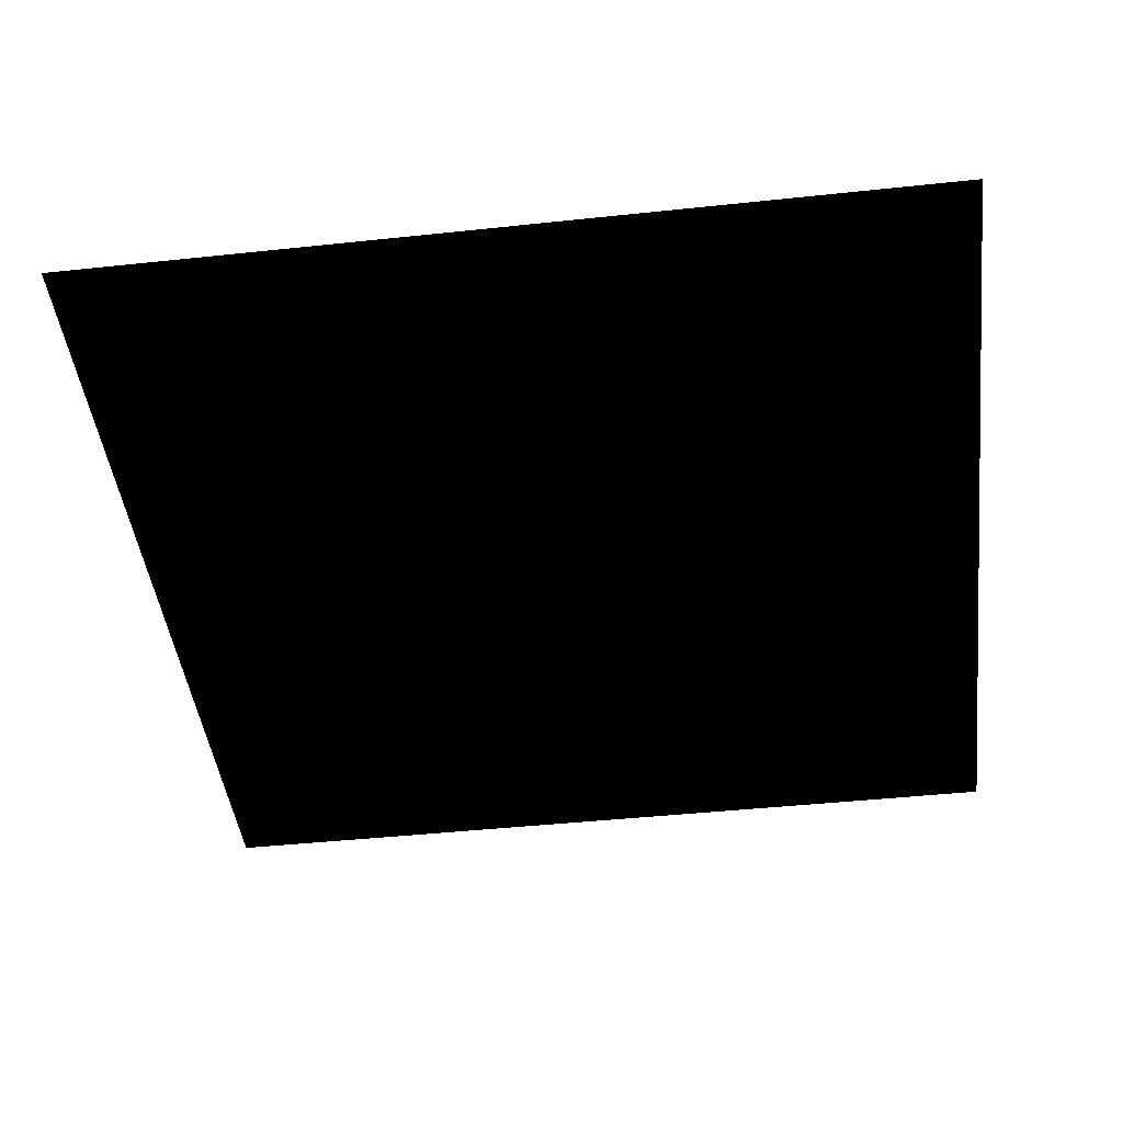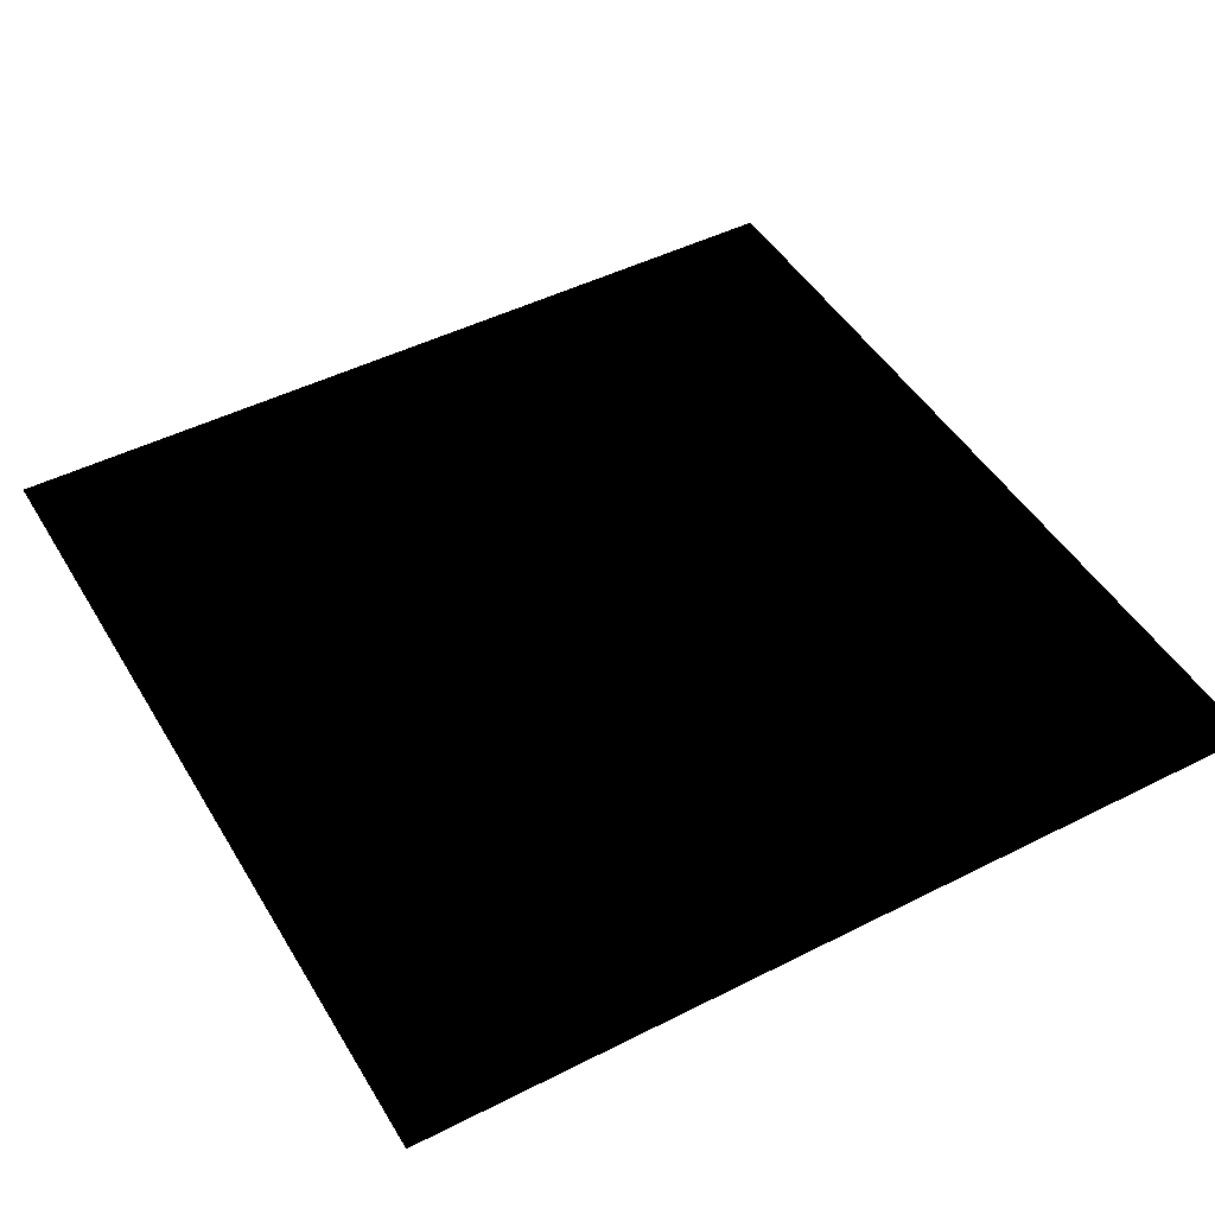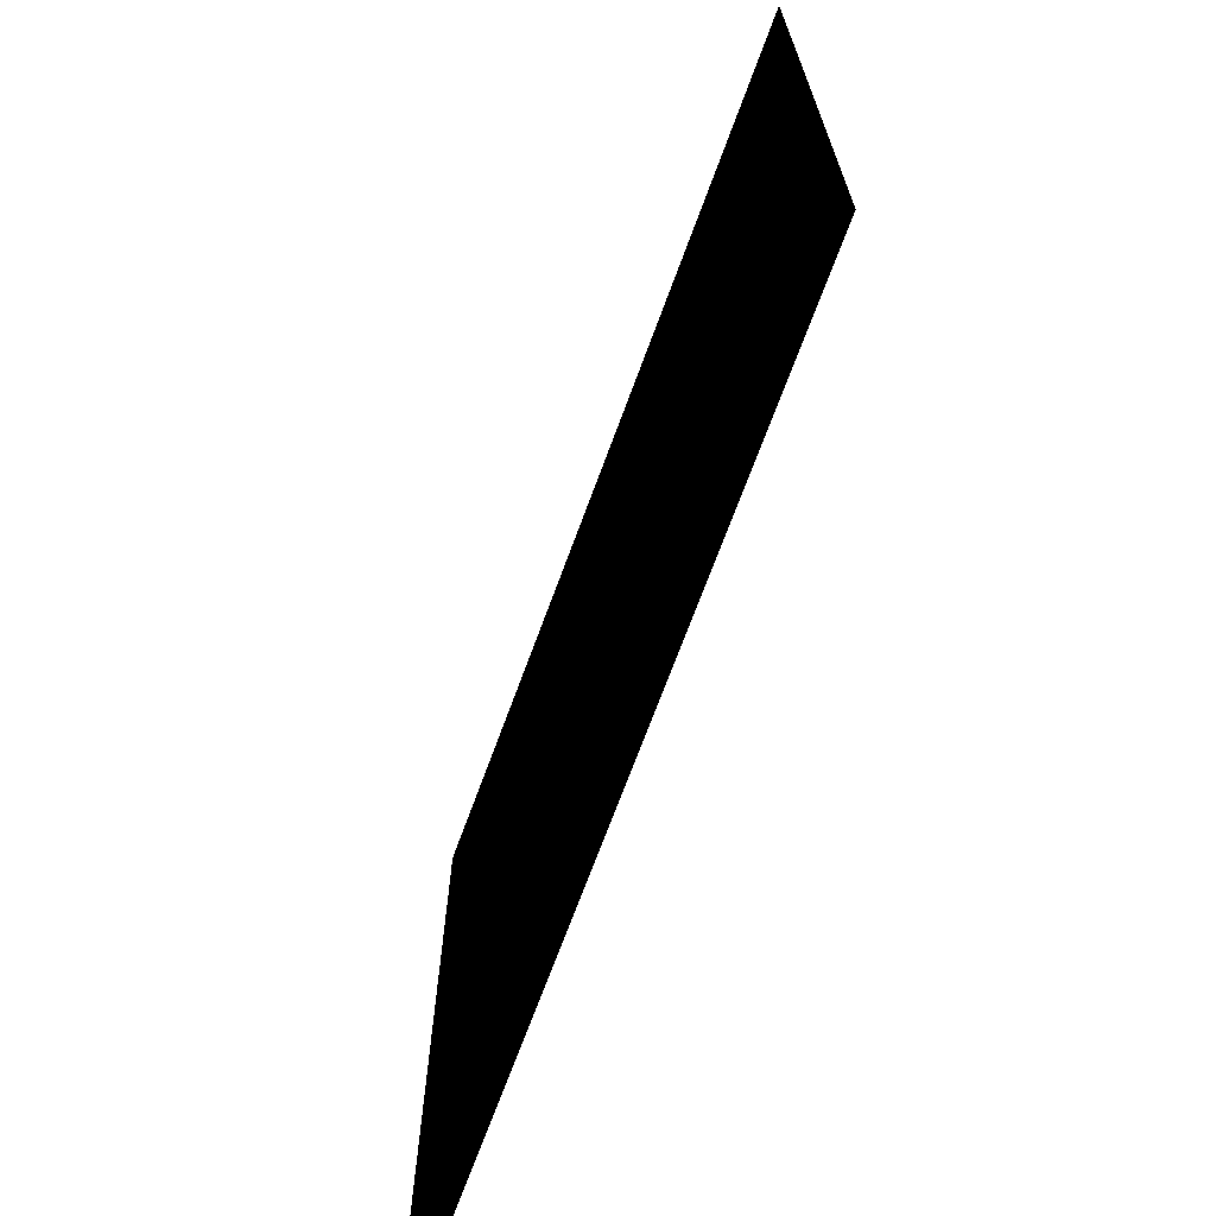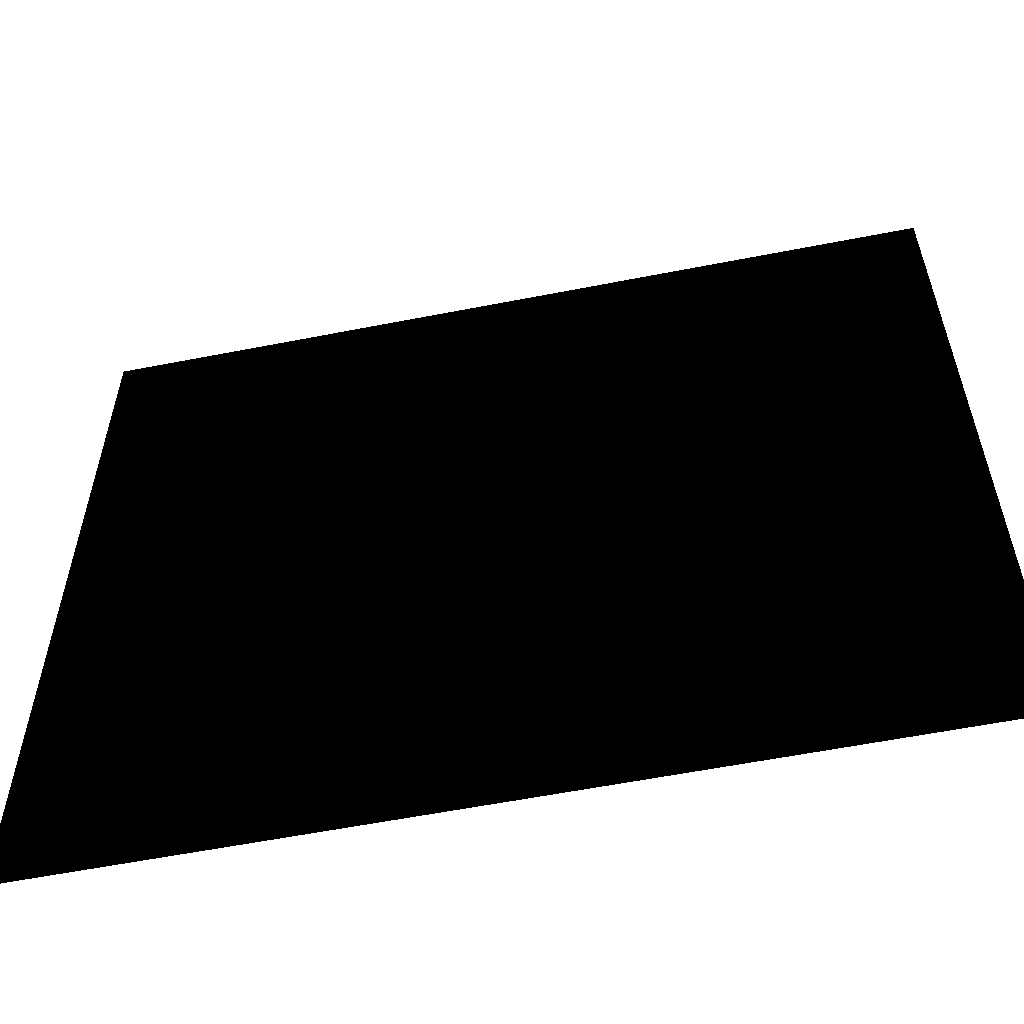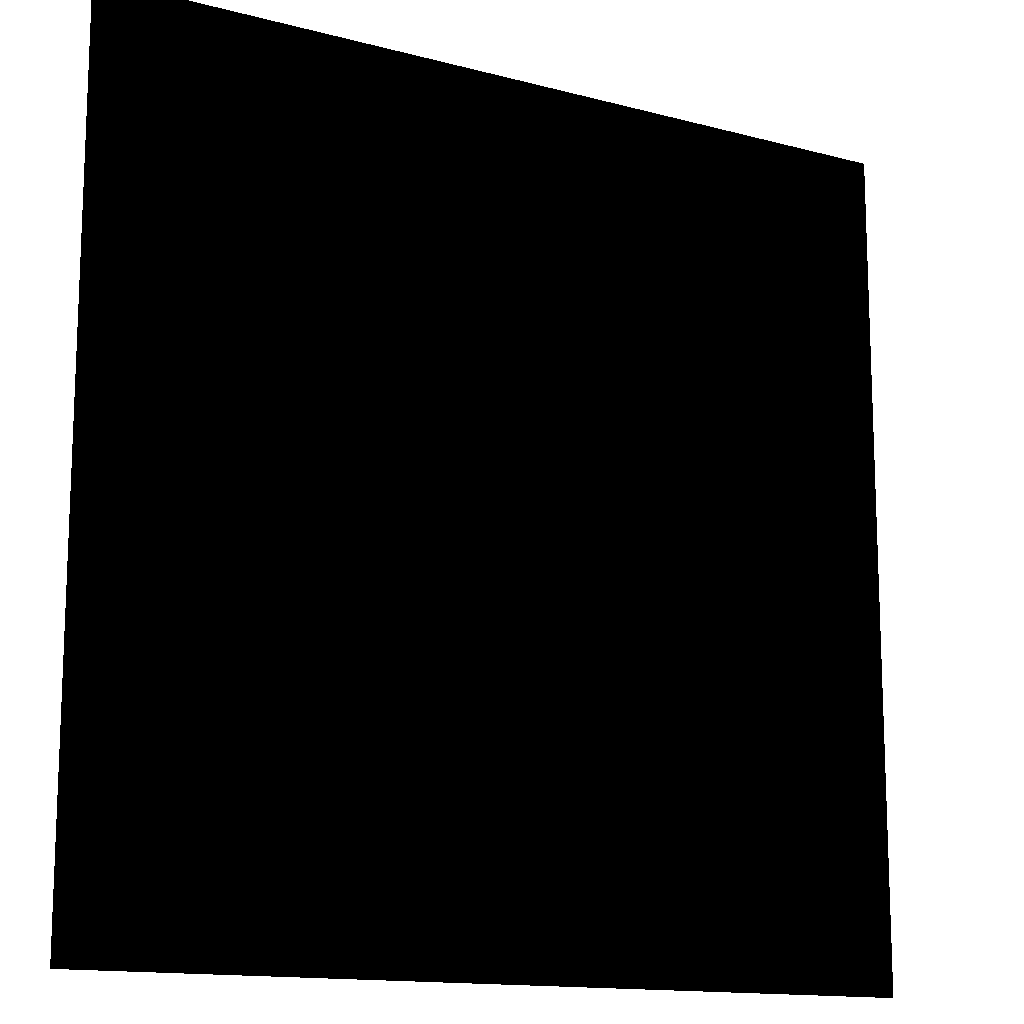
<metadata>
{"format":"obj","ext":"obj","renderer":"f3d","projection":"perspective","resolution":1024,"background":"white","views":[{"elev":-45.2,"azim":-83.0,"up":"+Y"},{"elev":47.4,"azim":-29.7,"up":"+Y"},{"elev":-70.7,"azim":69.8,"up":"+Z"},{"elev":-58.4,"azim":11.5,"up":"+Z"},{"elev":-13.8,"azim":149.1,"up":"+Z"}]}
</metadata>
<code>
o Cube1_copy3
v 4 0 -8
v 4 0 8
v 8 0 -8
v 8 0 8
g Cube1_copy3_terrain
f 1 4 2
f 1 4 3
f 2 4 1
f 3 4 1
o Cube1_copy2
v -8 0 -8
v -8 0 8
v -4 0 -8
v -4 0 8
g Cube1_copy2_terrain
f 5 8 6
f 5 8 7
f 6 8 5
f 7 8 5
o Cube1
v -4 0 -8
v -4 0 8
v 4 0 -8
v 4 0 8
g Cube1_default
f 9 12 10
f 11 12 9
g Cube1_road
f 9 12 11
f 10 12 9

</code>
